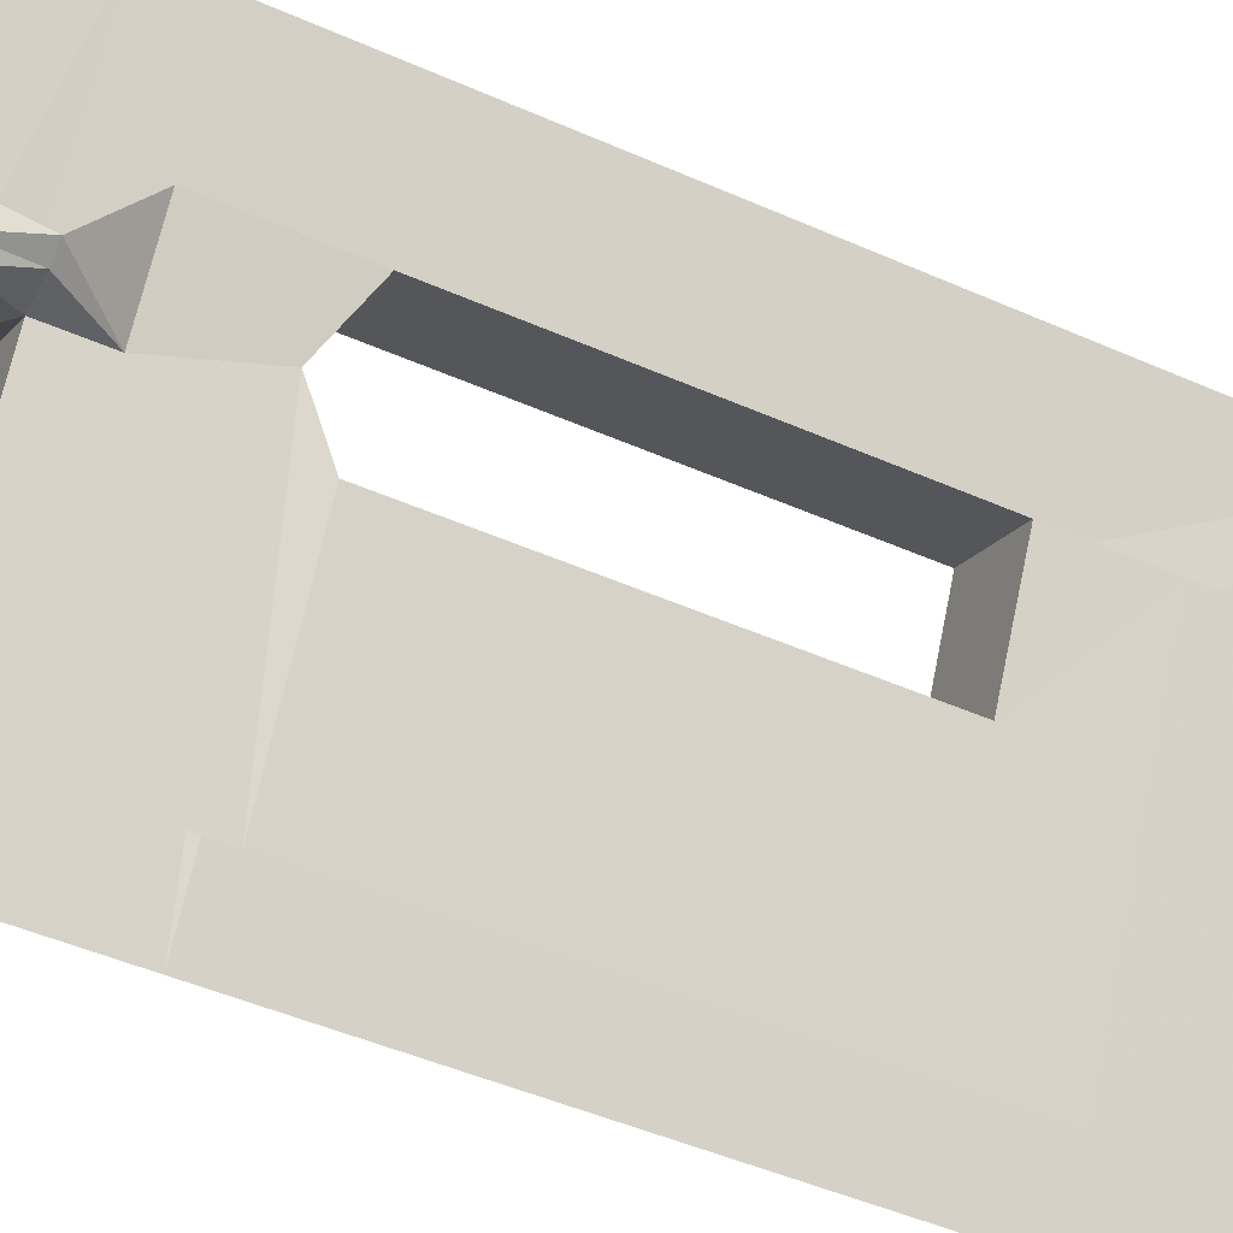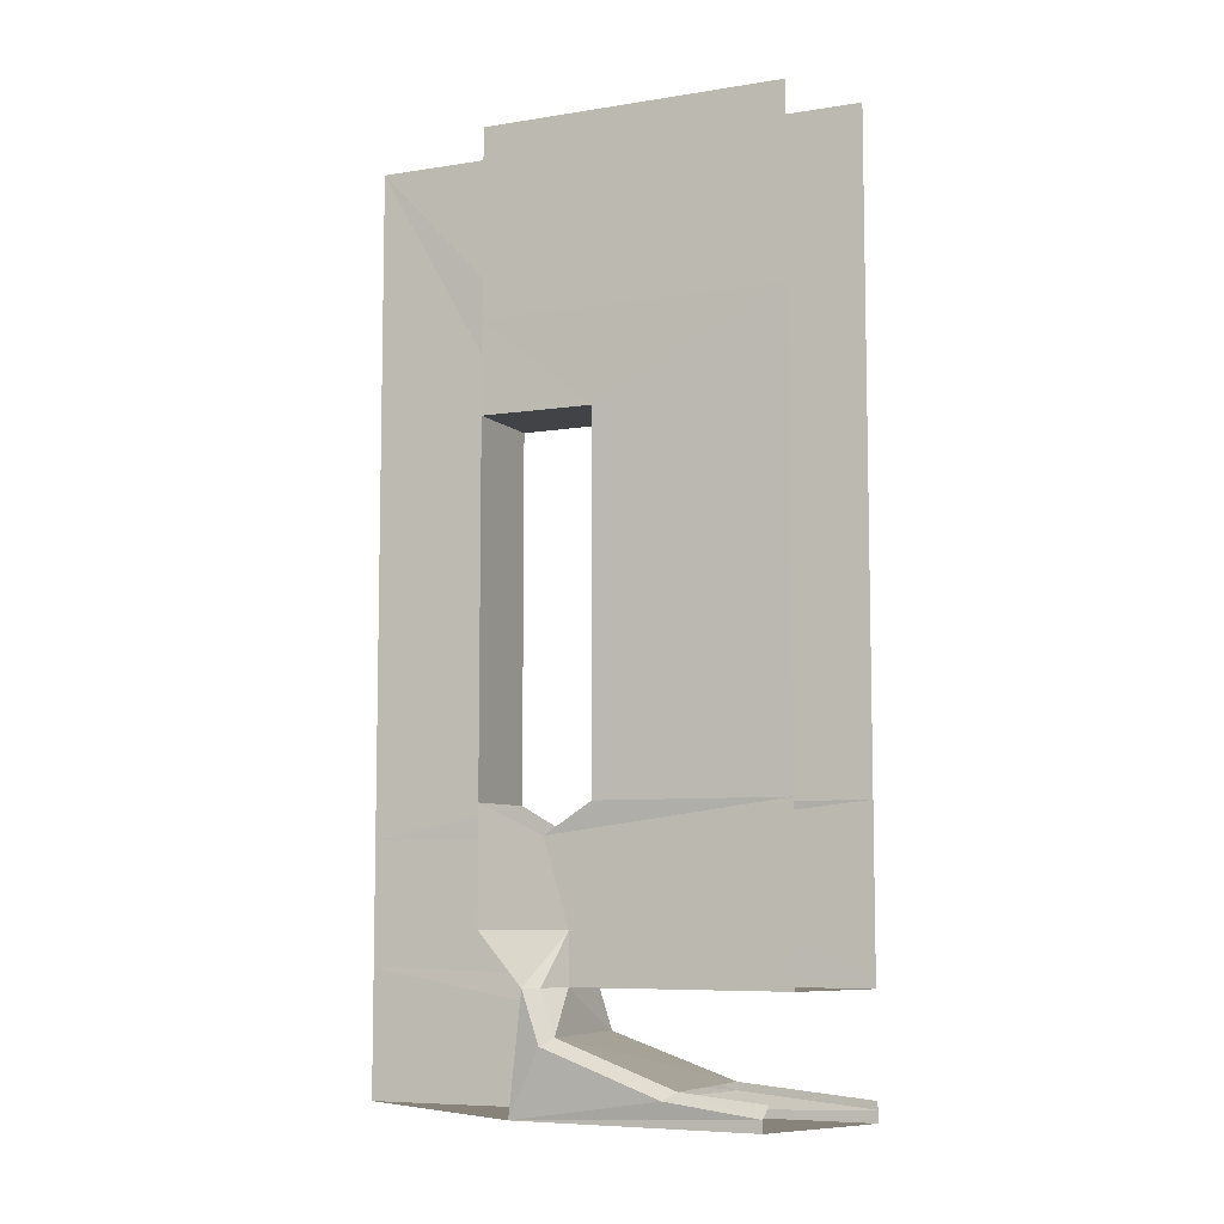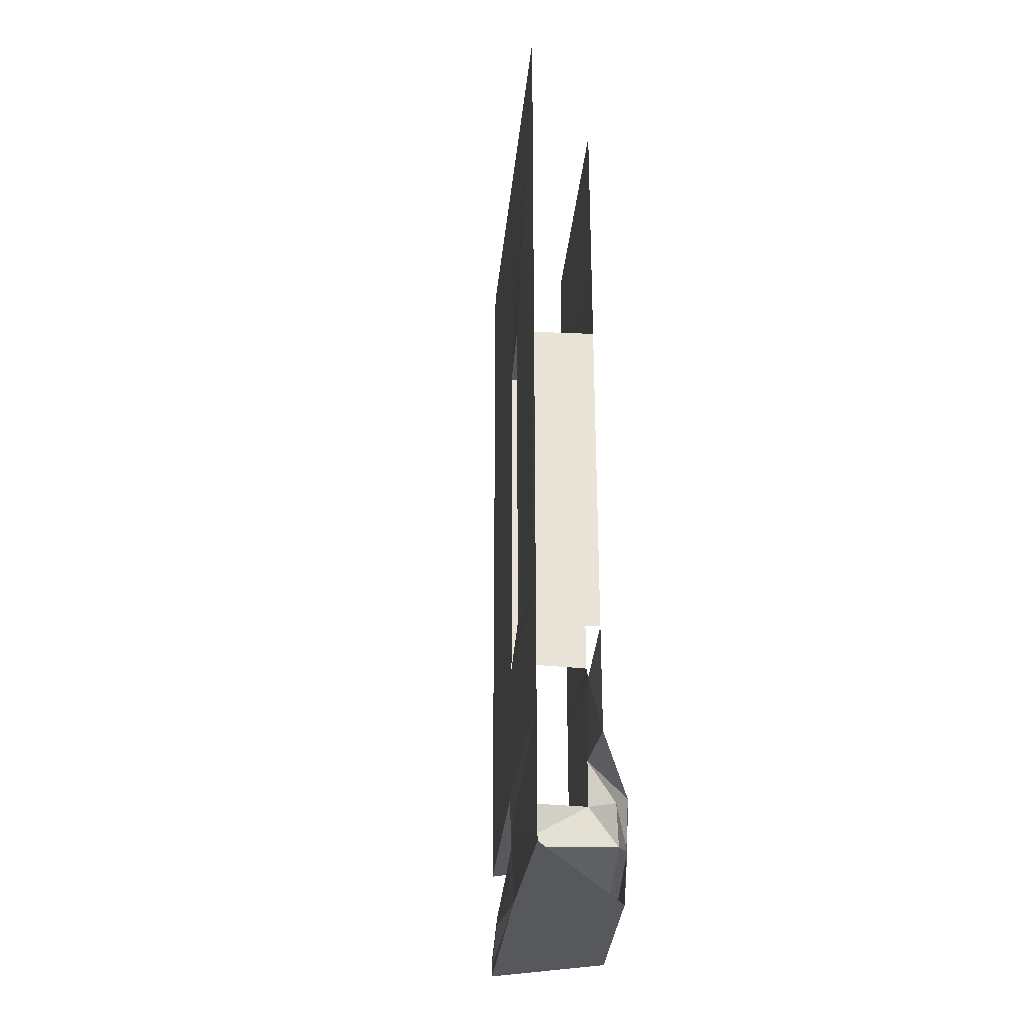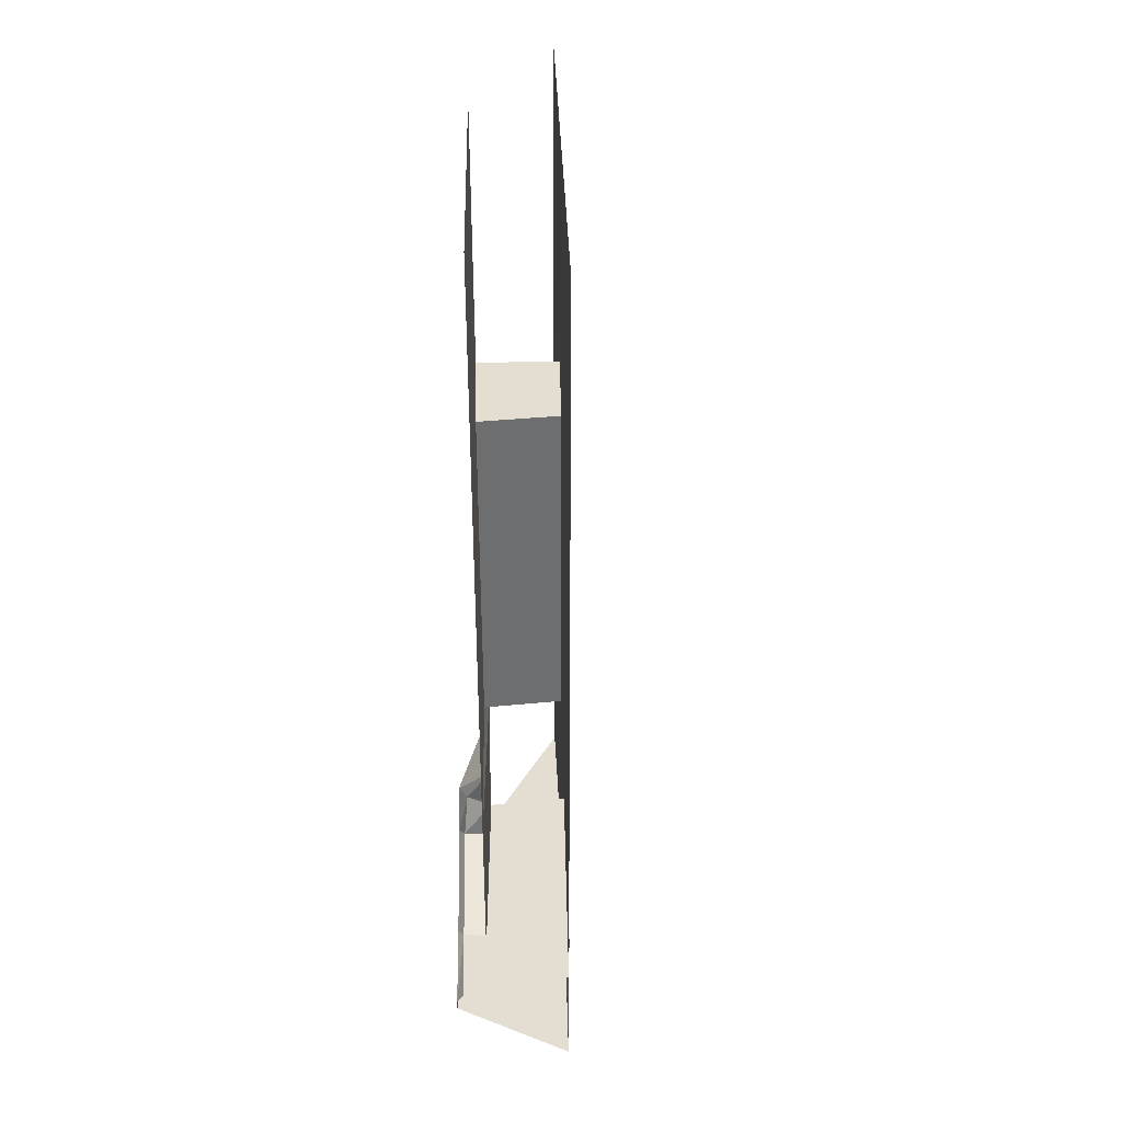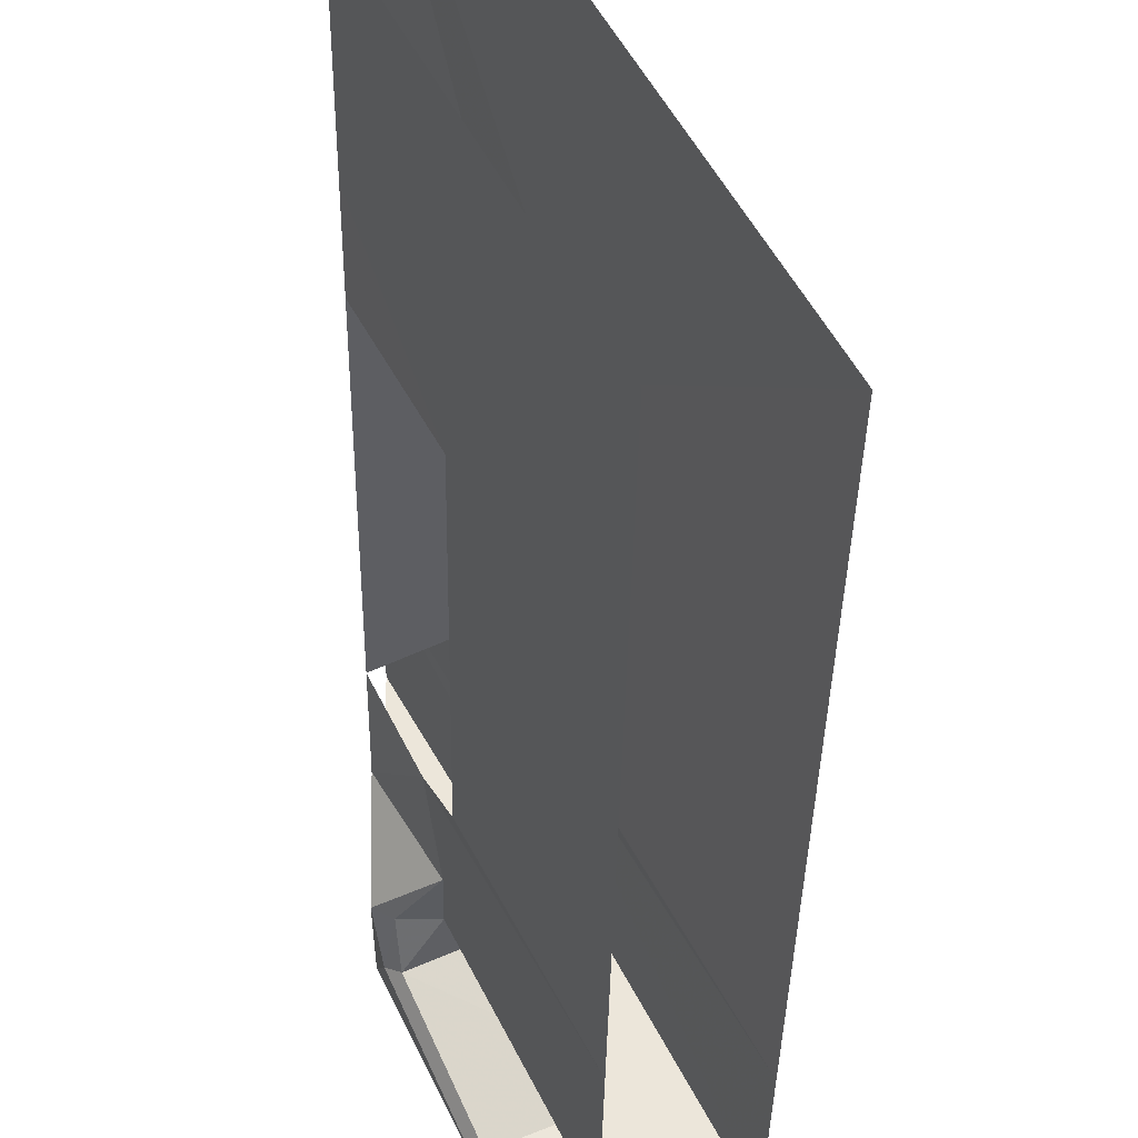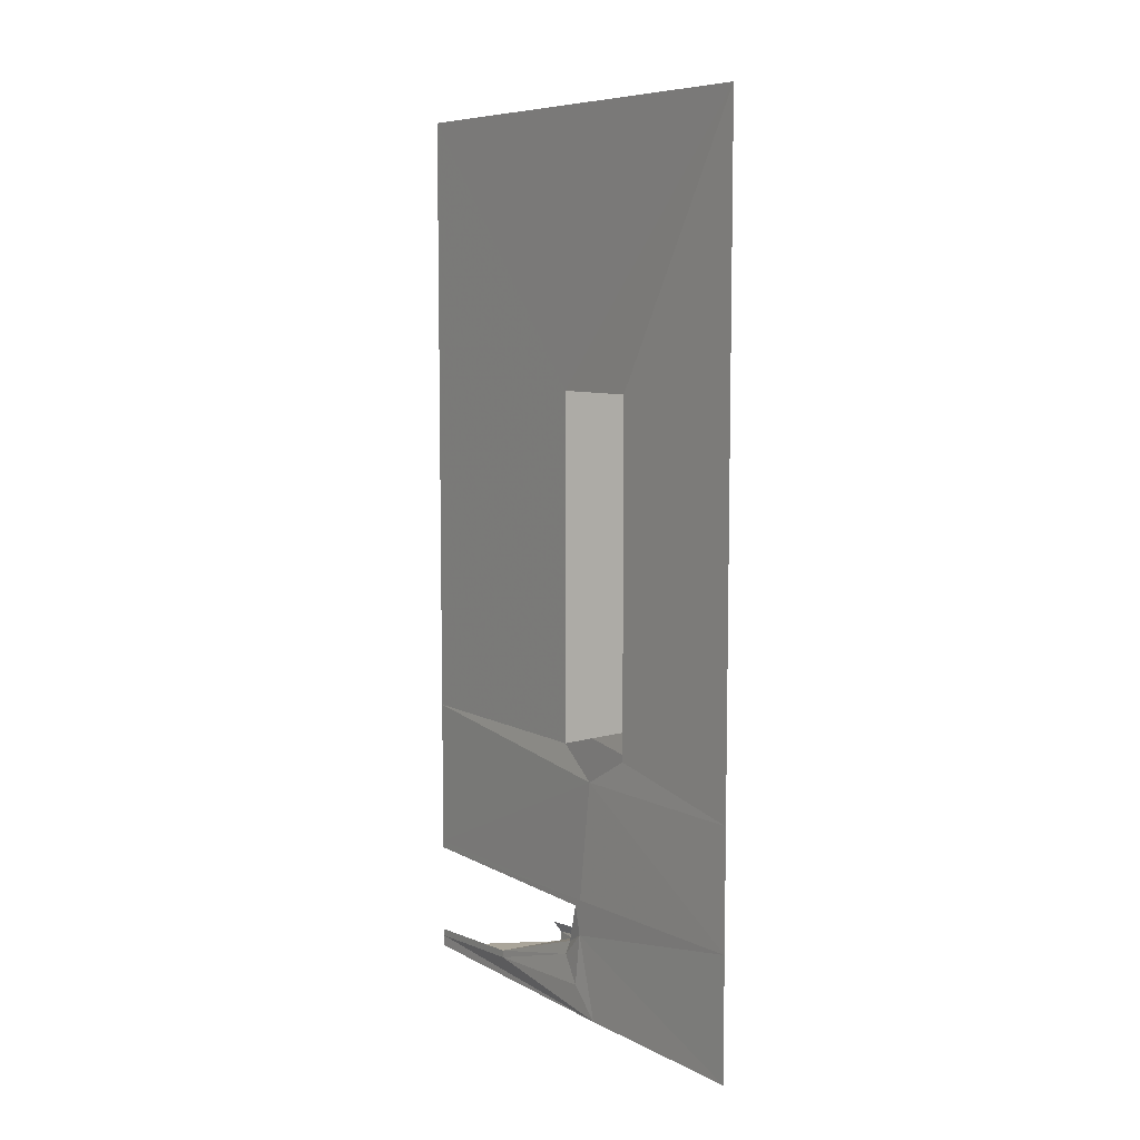
<metadata>
{"format":"obj","ext":"obj","renderer":"f3d","projection":"perspective","resolution":1024,"background":"white","views":[{"elev":-47.4,"azim":63.5,"up":"+Z"},{"elev":-7.4,"azim":142.0,"up":"+Y"},{"elev":-27.8,"azim":23.0,"up":"+Y"},{"elev":36.1,"azim":-153.7,"up":"+Y"},{"elev":-34.3,"azim":179.1,"up":"+Z"},{"elev":7.6,"azim":-6.6,"up":"+Y"}]}
</metadata>
<code>
v 0.5 -0.5703 0.04688
v 0.3906 -0.5703 -0.1562
v 0.5 -0.3828 0.04688
v 0.2109 -0.3828 -0.5
v 0.2109 0 -0.5
v 0.5 0 0.04688
v 0.3906 -1.305 -0.1562
v 0.2109 -1.305 -0.5
v 0.25 -0.5703 -0.0625
v 0.25 -1.305 -0.0625
v 0.01562 -1.305 -0.5
v 0.2891 -1.367 0.03125
v 0.01562 -1.367 -0.5
v 0.01562 -1.625 -0.5
v 0.2734 -1.625 0
v 0.5 -1.617 0.4062
v 0.5 -1.367 0.4062
v 0.3438 -1.305 0.125
v 0.5 -1.305 0.4062
v 0.3438 -0.5703 0.125
v 0.5 -1.305 0.04688
v 0.5 -1.539 0.04688
v 0.4297 -1.367 -0.0625
v 0.5 -1.367 0.04688
v 0.2109 -0.5703 -0.5
v 0.2109 -1.539 -0.5
v 0.4062 -1.641 -0.1094
v 0.2109 -1.641 -0.5
v 0.01562 -1.641 -0.5
v 0.2656 -1.641 -0.01562
v 0.5 -1.641 -0.09375
v 0.4062 -1.539 -0.1094
v 0.2109 -1.367 -0.5
v 0.5 -1.875 -0.05469
v 0.4844 -1.742 -0.125
v 0.4688 -1.641 -0.1094
v 0.2891 -1.852 -0.5
v 0.2891 -1.875 -0.5
v 0.2969 -1.875 0.03906
v 0.01562 -1.875 -0.5
v 0.01562 -1.852 -0.5
v 0.1328 -1.828 -0.2578
v 0.01562 -1.836 -0.5
v 0.1328 -1.812 -0.2578
v 0.25 -1.758 -0.05469
v 0.2578 -1.727 -0.04688
v 0.4609 -1.727 -0.1406
v 0.3516 -1.812 -0.3516
v 0.375 -1.828 -0.3359
v 0.2734 -1.828 -0.5
v 0.5 -1.875 0.4062
v 0.2734 -1.703 -0.007812
v 0.2656 -1.812 -0.01562
v 0.5 0 0.4062
v 0.5 -0.5703 0.4062
v 0.01562 -0.5703 -0.5
v 0.01562 0 -0.5
f 1 2 3
f 3 2 4
f 7 8 2
f 10 9 11
f 18 19 20
f 25 2 8
f 2 25 4
f 29 30 15
f 29 15 14
f 31 32 22
f 31 35 36
f 31 36 32
f 32 36 27
f 41 42 43
f 43 42 44
f 44 42 45
f 44 45 46
f 44 46 47
f 44 47 48
f 48 47 35
f 48 35 49
f 48 49 37
f 48 37 50
f 45 52 46
f 46 52 30
f 46 30 27
f 46 27 47
f 47 27 36
f 47 36 35
f 55 20 19
f 11 9 56
f 2 1 20
f 2 20 9
f 52 15 30
f 3 4 5
f 3 5 6
f 54 9 20
f 54 20 55
f 56 9 57
f 57 9 54
f 7 2 9
f 7 9 10
f 18 20 1
f 18 1 21
f 38 34 39
f 38 39 40
f 51 39 34
f 10 11 12
f 12 11 13
f 12 17 18
f 18 17 19
f 24 23 21
f 28 27 29
f 29 27 30
f 23 33 8
f 23 8 7
f 12 13 14
f 12 14 15
f 12 15 16
f 12 16 17
f 22 23 24
f 26 27 28
f 22 32 23
f 23 32 26
f 23 26 33
f 32 27 26
f 31 34 35
f 37 34 38
f 40 39 41
f 41 39 42
f 49 34 37
f 34 49 35
f 39 51 52
f 39 52 53
f 39 53 42
f 42 53 45
f 45 53 52
f 15 52 16
f 16 52 51

</code>
